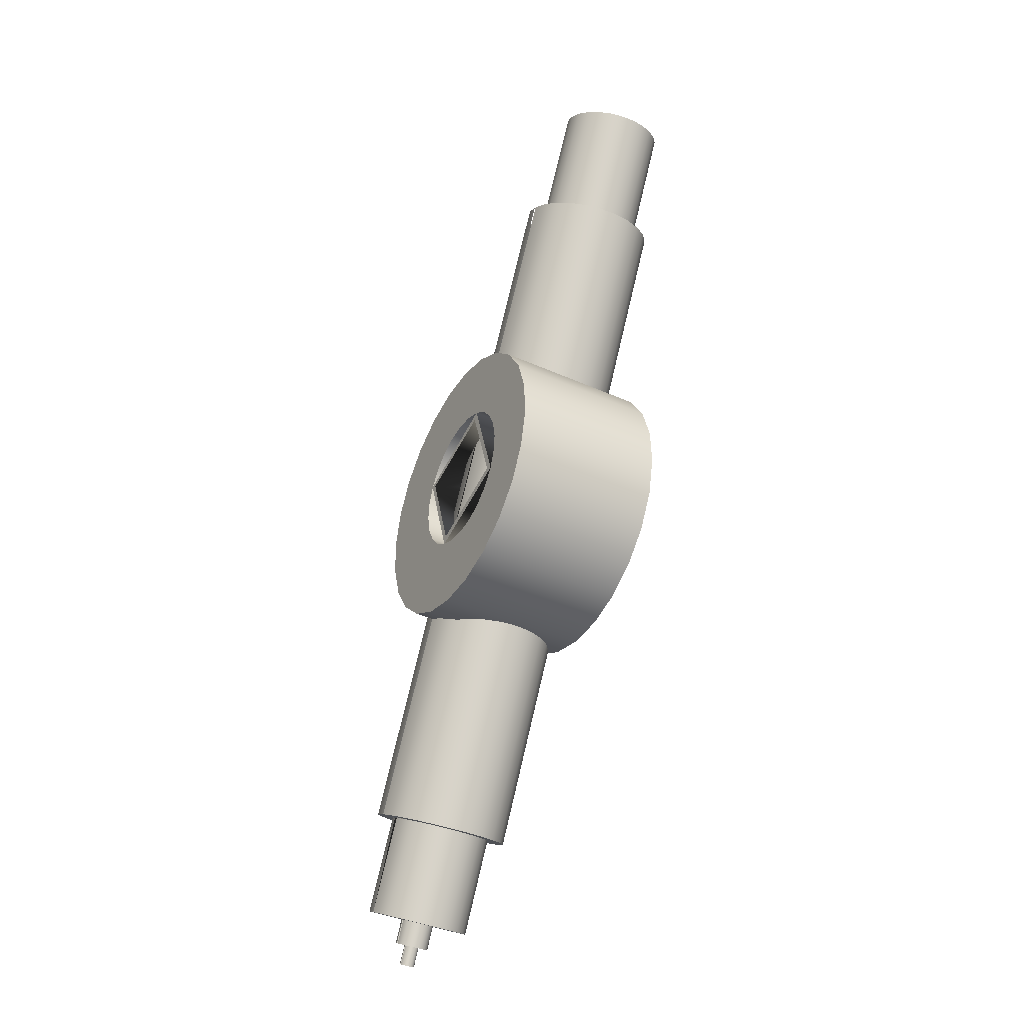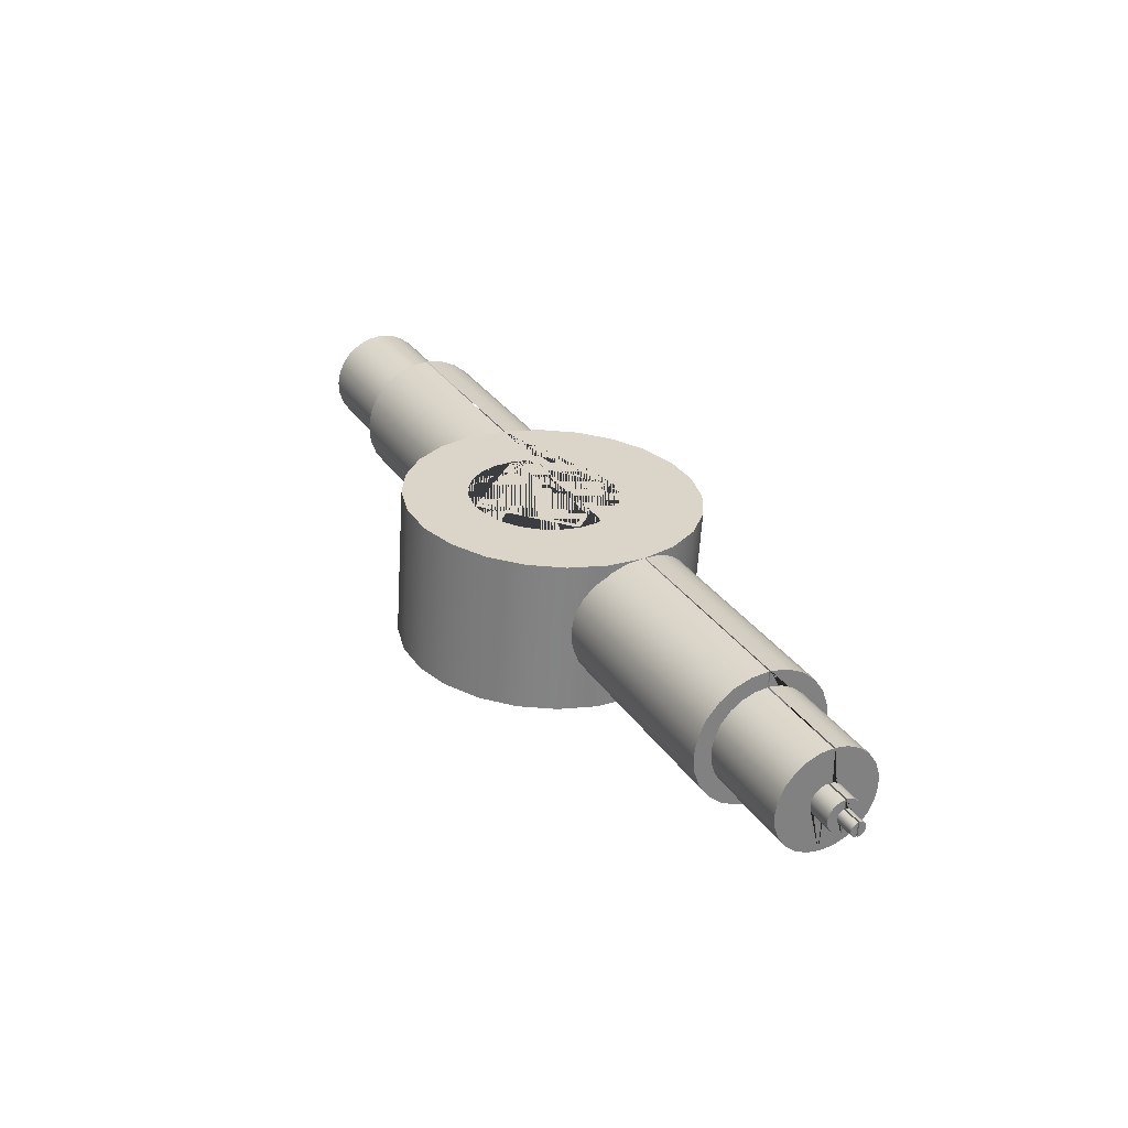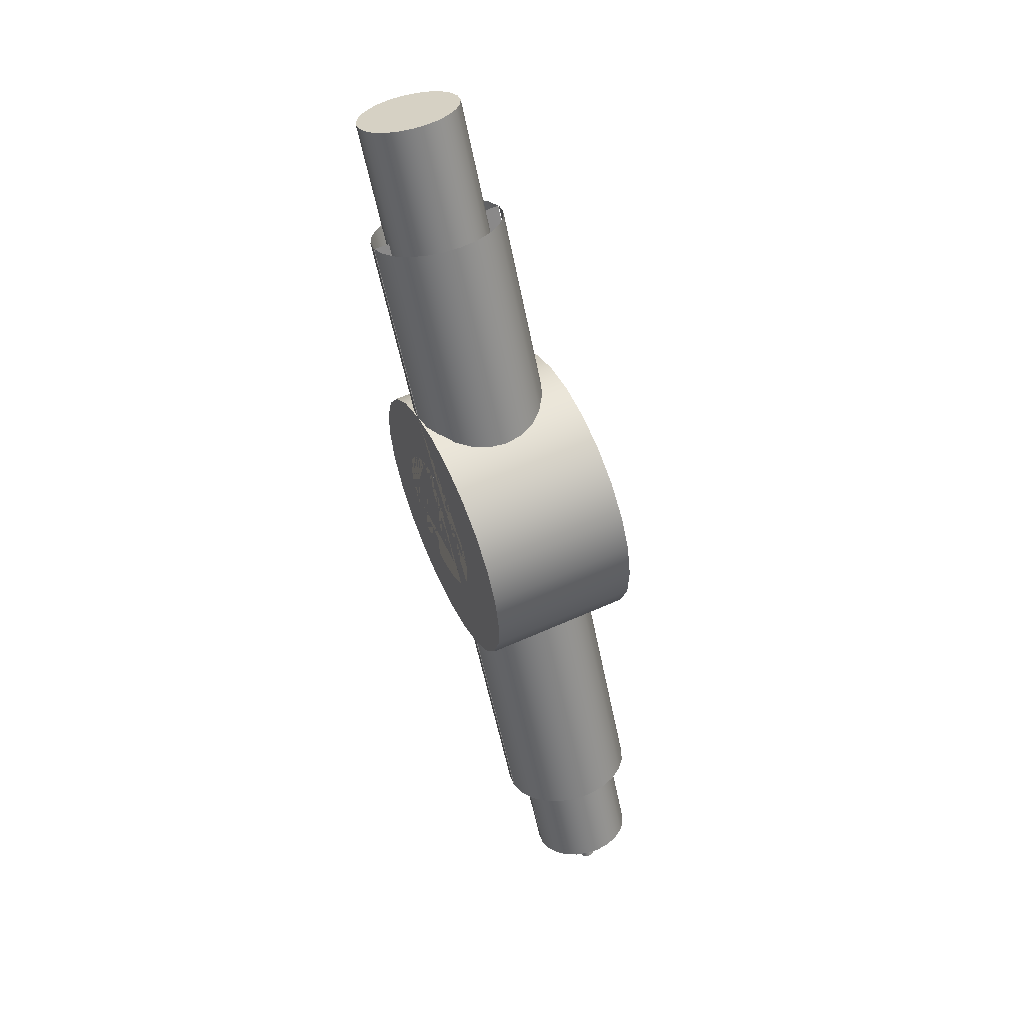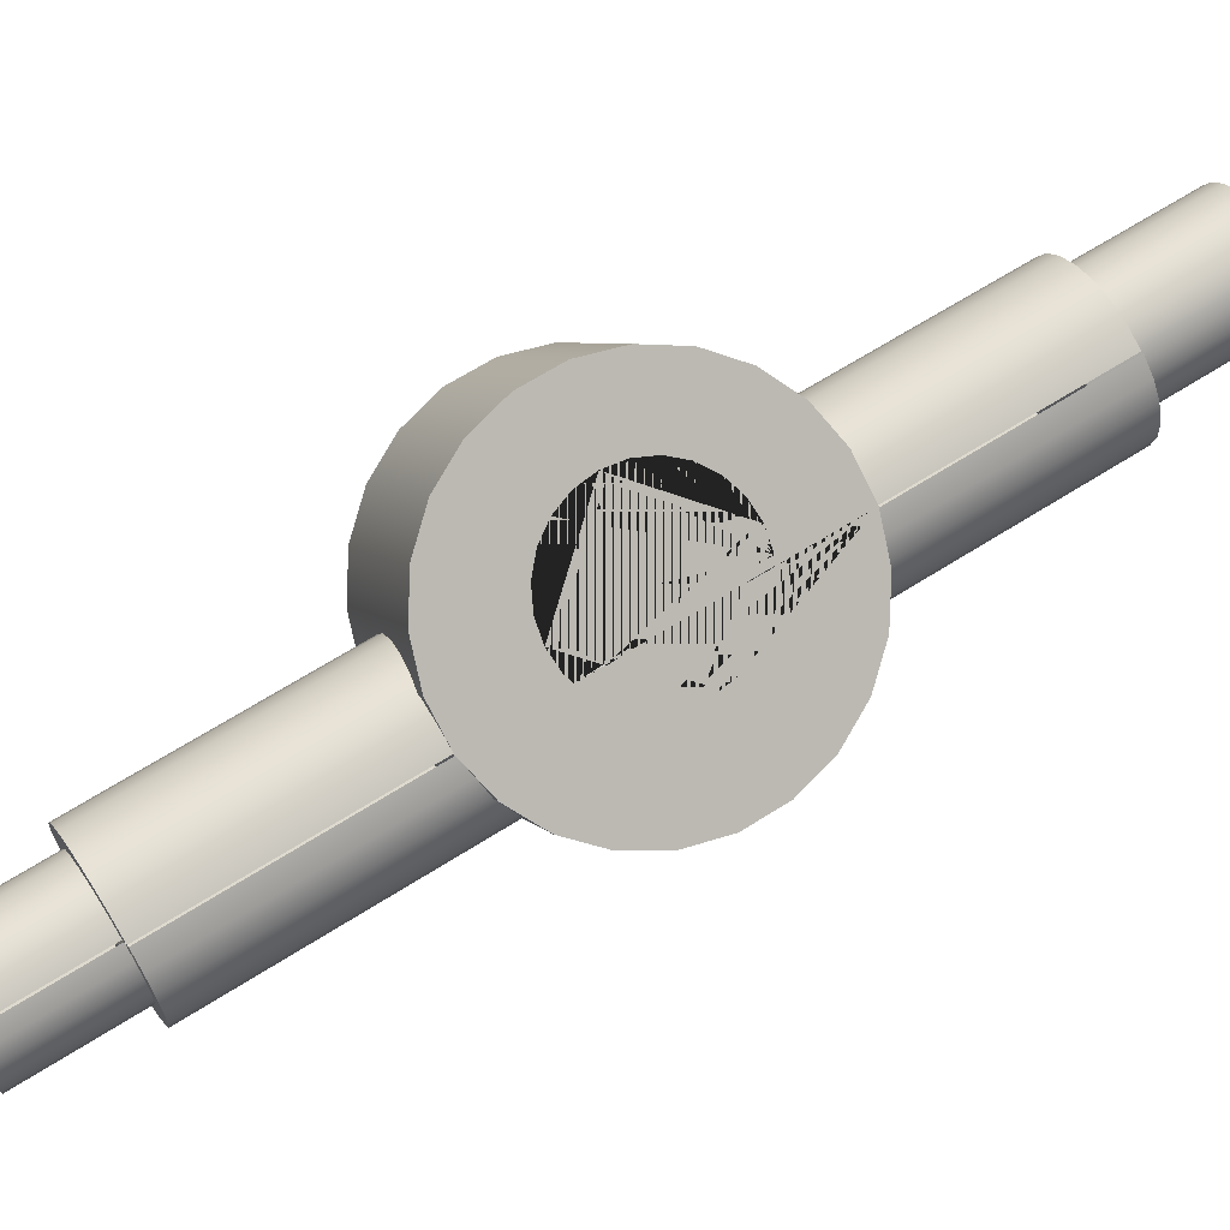
<metadata>
{"format":"obj","ext":"obj","renderer":"f3d","projection":"perspective","resolution":1024,"background":"white","views":[{"elev":-38.6,"azim":150.5,"up":"+Z"},{"elev":-61.2,"azim":-93.6,"up":"+Z"},{"elev":57.3,"azim":-25.1,"up":"+Z"},{"elev":5.0,"azim":-107.6,"up":"+Y"}]}
</metadata>
<code>
g Mesh1 Model
v 32.94 25.18 -62.09
v 32.94 55.87 -57.11
v 32.94 29.05 -54.78
f 1 2 3
v 32.94 51.74 -57.87
f 2 1 4
v 32.94 47.96 -59.67
f 4 1 5
v 32.94 44.76 -62.39
f 5 1 6
v 32.94 23.32 -70.15
f 6 1 7
v 0 25.18 -62.09
v 0 23.32 -70.15
f 8 9 7 1
v 0 65.93 -43.46
v 1.25e-13 66.05 -43.52
v 1.11e-13 58.72 -57.34
v 0 55.87 -57.11
v 0 51.74 -57.87
v 0 47.96 -59.67
v 0 44.76 -62.39
v 0 42.38 -65.84
v 0 40.97 -69.79
v 0 40.64 -73.97
v 0 41.39 -78.09
v 0 43.19 -81.88
v 8.414e-14 44.74 -83.7
v 6.853e-14 36.61 -99.03
v 0 36.5 -98.97
v 0 30.44 -93.34
v 0 26.05 -86.33
v 0 23.62 -78.42
v 0 29.05 -54.78
v 0 34.69 -48.73
v 0 41.7 -44.33
v 0 49.61 -41.91
v 0 57.87 -41.61
f 10 11 12 13 14 15 16 17 18 19 20 21 22 23 24 25 26 27 9 8 28 29 30 31 32
v 0 73.24 -47.34
v 32.94 65.93 -43.46
v 32.94 73.24 -47.34
f 33 11 10 34 35
v 0 60.05 -57.45
v 0 79.3 -52.97
v 0 83.69 -59.98
v 0 86.12 -67.89
v 0 86.41 -76.16
v 0 84.56 -84.22
v 0 80.69 -91.53
v 0 75.05 -97.58
v 0 68.04 -102
v 0 60.13 -104.4
v 0 51.87 -104.7
v 0 43.8 -102.8
v 0 45.91 -85.07
v 0 49.36 -87.45
v 0 53.31 -88.86
v 0 57.49 -89.2
v 0 61.62 -88.44
v 0 65.4 -86.64
v 0 68.6 -83.92
v 0 70.98 -80.47
v 0 72.39 -76.52
v 0 72.72 -72.34
v 0 71.96 -68.22
v 0 70.17 -64.43
v 0 67.45 -61.24
v 0 64 -58.86
f 36 12 11 33 37 38 39 40 41 42 43 44 45 46 47 23 22 48 49 50 51 52 53 54 55 56 57 58 59 60 61
v 32.94 60.05 -57.45
f 13 12 36 62 2
v 4.967e-14 56.66 -61.23
f 36 61 63 12
v 32.94 64 -58.86
f 36 61 64 62
v 32.94 67.45 -61.24
f 61 60 65 64
v 32.94 70.17 -64.43
f 60 59 66 65
v 32.94 71.96 -68.22
f 59 58 67 66
v 32.94 72.72 -72.34
f 58 57 68 67
v 32.94 72.39 -76.52
f 57 56 69 68
v 32.94 70.98 -80.47
f 56 55 70 69
v 32.94 68.6 -83.92
f 55 54 71 70
v 32.94 65.4 -86.64
f 54 53 72 71
v 32.94 61.62 -88.44
f 53 52 73 72
v 32.94 57.49 -89.2
f 52 51 74 73
v 32.94 53.31 -88.86
f 51 50 75 74
v 32.94 49.36 -87.45
f 50 49 76 75
v 32.94 45.91 -85.07
f 49 48 77 76
v 32.94 43.19 -81.88
f 48 22 21 78 77
v 32.94 41.39 -78.09
f 21 20 79 78
v 32.94 40.64 -73.97
f 20 19 80 79
v 32.94 40.97 -69.79
f 19 18 81 80
v 32.94 42.38 -65.84
f 18 17 82 81
f 17 16 6 82
f 16 15 5 6
f 15 14 4 5
f 14 13 2 4
f 6 7 82
f 82 7 81
f 81 7 80
v 32.94 23.62 -78.42
f 80 7 83
f 9 27 83 7
v 32.94 26.05 -86.33
f 27 26 84 83
v 32.94 30.44 -93.34
f 26 25 85 84
v 16.47 36.5 -98.97
v 32.94 36.5 -98.97
f 25 24 86 87 85
v 17.56 43.8 -102.8
f 47 88 86 24 23
v 32.94 51.87 -104.7
v 32.94 43.8 -102.8
f 89 90 88 47 46
v 32.94 60.13 -104.4
f 91 90 89
v 32.94 68.04 -102
f 92 90 91
f 92 87 90
v 32.94 75.05 -97.58
f 93 87 92
f 93 85 87
v 32.94 80.69 -91.53
f 94 85 93
f 74 85 94
f 75 85 74
f 76 85 75
f 76 84 85
f 77 84 76
f 78 84 77
f 78 83 84
f 79 83 78
f 80 83 79
f 94 73 74
f 94 72 73
v 32.94 84.56 -84.22
f 95 72 94
f 95 71 72
f 95 70 71
f 95 69 70
v 32.94 86.41 -76.16
f 96 69 95
f 96 68 69
f 96 67 68
v 32.94 86.12 -67.89
f 97 67 96
f 97 66 67
f 97 65 66
v 32.94 83.69 -59.98
f 98 65 97
f 98 64 65
f 98 62 64
v 32.94 79.3 -52.97
f 99 62 98
f 99 3 62
v 32.94 34.69 -48.73
f 99 100 3
f 35 100 99
v 32.94 41.7 -44.33
f 35 101 100
f 34 101 35
v 32.94 49.61 -41.91
f 34 102 101
v 32.94 57.87 -41.61
f 102 34 103
f 10 32 103 34
f 32 31 102 103
f 31 30 101 102
f 30 29 100 101
f 29 28 3 100
f 28 8 1 3
f 37 33 35 99
f 38 37 99 98
f 39 38 98 97
f 40 39 97 96
f 41 40 96 95
f 42 41 95 94
f 43 42 94 93
f 44 43 93 92
f 45 44 92 91
f 46 45 91 89
f 62 3 2
f 88 90 87 86
v 4.41e-14 46.86 -79.7
f 104 49 76 82 17
v -2.648e-14 47.71 -78.1
v -1.016e-13 50.25 -85.96
v -1.421e-14 69.48 -79.62
v -1.421e-14 63.3 -60.47
v 4.385e-15 55.77 -62.9
f 104 105 106 107 108 109 63 61 55 49
v 29.02 85.36 -7.112
v 14.51 85.36 -7.112
v 3.242e-13 85.36 -7.112
v 5.991e-14 15.25 -139.3
v 3.505 15.25 -139.3
v 3.505 5.327 -158
v 10.98 5.327 -158
v 12.98 5.327 -158
v 16.14 5.327 -158
v 18.14 5.327 -158
v 25.61 5.327 -158
v 25.61 15.25 -139.3
v 29.02 15.25 -139.3
f 110 111 112 11 12 63 109 105 104 22 23 113 114 115 116 117 118 119 120 121 122
v 0.4944 88.67 -8.872
v 0.4944 18.57 -141.1
f 112 123 124 113 23 22 104 105 109 63 12 11
v 1.944 91.76 -10.51
v 1.944 21.66 -142.7
f 123 125 126 124
v 4.249 94.42 -11.92
v 4.249 24.32 -144.1
f 125 127 128 126
v 7.254 96.46 -13
v 7.254 26.35 -145.2
f 127 129 130 128
v 10.75 97.74 -13.68
v 10.75 27.63 -145.9
f 129 131 132 130
v 14.51 98.17 -13.91
v 14.51 28.07 -146.1
f 131 133 134 132
v 18.26 97.74 -13.68
v 18.26 27.63 -145.9
f 133 135 136 134
v 21.76 96.46 -13
v 21.76 26.35 -145.2
f 135 137 138 136
v 24.77 94.42 -11.92
v 24.77 24.32 -144.1
f 137 139 140 138
v 27.07 91.76 -10.51
v 27.07 21.66 -142.7
f 139 141 142 140
v 28.52 88.67 -8.872
v 28.52 18.57 -141.1
f 141 143 144 142
f 143 110 122 144
v 25.28 17.51 -140.5
v 24.17 19.87 -141.7
v 22.41 21.9 -142.8
v 20.11 23.46 -143.7
v 17.43 24.44 -144.2
v 14.56 24.77 -144.3
v 11.69 24.44 -144.2
v 9.011 23.46 -143.7
v 6.713 21.9 -142.8
v 4.95 19.87 -141.7
v 3.841 17.51 -140.5
f 122 121 145 146 147 148 149 150 151 152 153 154 155 114 113 124 126 128 130 132 134 136 138 140 142 144
v 25.28 7.579 -159.2
f 120 156 145 121
v 18.06 5.871 -158.3
v 17.7 6.643 -158.7
v 17.12 7.307 -159.1
v 16.37 7.816 -159.3
v 15.5 8.136 -159.5
v 14.56 8.245 -159.6
v 13.62 8.136 -159.5
v 12.75 7.816 -159.3
v 12 7.307 -159.1
v 11.42 6.643 -158.7
v 11.06 5.871 -158.3
v 3.841 7.579 -159.2
v 4.95 9.943 -160.5
v 6.713 11.97 -161.5
v 9.011 13.53 -162.4
v 11.69 14.51 -162.9
v 14.56 14.85 -163.1
v 17.43 14.51 -162.9
v 20.11 13.53 -162.4
v 22.41 11.97 -161.5
v 24.17 9.943 -160.5
f 120 119 157 158 159 160 161 162 163 164 165 166 167 116 115 168 169 170 171 172 173 174 175 176 177 156
v 25.66 5.042 -157.9
v 18.19 5.042 -157.9
f 178 179 119 120
v 3.463 5.042 -157.9
v 10.93 5.042 -157.9
v 11.06 4.213 -157.4
v 11.42 3.44 -157
v 12 2.776 -156.7
v 12.75 2.267 -156.4
v 13.62 1.947 -156.2
v 14.56 1.838 -156.2
v 15.5 1.947 -156.2
v 16.37 2.267 -156.4
v 17.12 2.776 -156.7
v 17.7 3.44 -157
v 18.06 4.213 -157.4
v 25.28 2.504 -156.5
v 24.17 0.1398 -155.3
v 22.41 -1.891 -154.2
v 20.11 -3.449 -153.4
v 17.43 -4.428 -152.8
v 14.56 -4.762 -152.7
v 11.69 -4.428 -152.8
v 9.011 -3.449 -153.4
v 6.713 -1.891 -154.2
v 4.95 0.1398 -155.3
v 3.841 2.504 -156.5
f 180 181 182 183 184 185 186 187 188 189 190 191 192 179 178 193 194 195 196 197 198 199 200 201 202 203
f 115 116 181 180
v 12.93 5.042 -157.9
f 116 117 204 181
v 10.98 2.838 -162.7
v 12.98 2.838 -162.7
f 117 116 205 206
v 11.06 3.382 -163
f 116 167 207 205
v 11.42 4.154 -163.4
f 167 166 208 207
v 12 4.818 -163.8
f 166 165 209 208
v 12.75 5.327 -164
f 165 164 210 209
v 13.62 5.647 -164.2
f 164 163 211 210
v 14.56 5.756 -164.3
f 163 162 212 211
v 15.5 5.647 -164.2
f 162 161 213 212
v 16.37 5.327 -164
f 161 160 214 213
v 17.12 4.818 -163.8
f 160 159 215 214
v 17.7 4.154 -163.4
f 159 158 216 215
v 18.06 3.382 -163
f 158 157 217 216
v 18.14 2.838 -162.7
f 157 119 218 217
v 16.14 2.838 -162.7
f 119 118 219 218
v 16.18 5.042 -157.9
f 179 220 118 119
v 18.19 2.582 -162.5
v 16.18 2.582 -162.5
f 220 179 221 222
v 18.06 1.753 -162.1
f 179 192 223 221
v 17.7 0.9802 -161.7
f 192 191 224 223
v 17.12 0.3168 -161.3
f 191 190 225 224
v 16.37 -0.1923 -161
f 190 189 226 225
v 15.5 -0.5123 -160.9
f 189 188 227 226
v 14.56 -0.6215 -160.8
f 188 187 228 227
v 13.62 -0.5123 -160.9
f 187 186 229 228
v 12.75 -0.1923 -161
f 186 185 230 229
v 12 0.3168 -161.3
f 185 184 231 230
v 11.42 0.9802 -161.7
f 184 183 232 231
v 11.06 1.753 -162.1
f 183 182 233 232
v 10.93 2.582 -162.5
f 182 181 234 233
v 12.93 2.582 -162.5
f 181 204 235 234
v 16.18 0.5907 -166.3
v 12.93 0.5907 -166.3
f 204 220 222 236 237 235
f 220 204 117 118
v 12.98 0.847 -166.5
v 16.14 0.847 -166.5
f 118 117 206 238 239 219
v 12.99 0.933 -166.5
v 12.99 2.924 -162.8
f 240 238 206 241
v 13.15 1.279 -166.7
v 13.41 1.577 -166.9
v 13.75 1.805 -167
v 14.14 1.948 -167
v 14.56 1.997 -167.1
v 14.98 1.948 -167
v 15.37 1.805 -167
v 15.71 1.577 -166.9
v 15.97 1.279 -166.7
v 16.13 0.933 -166.5
f 239 238 240 242 243 244 245 246 247 248 249 250 251
v 13.15 3.27 -162.9
f 242 240 241 252
v 16.13 2.924 -162.8
v 15.97 3.27 -162.9
v 15.71 3.568 -163.1
v 15.37 3.796 -163.2
v 14.98 3.939 -163.3
v 14.56 3.988 -163.3
v 14.14 3.939 -163.3
v 13.75 3.796 -163.2
v 13.41 3.568 -163.1
f 218 219 253 254 255 256 257 258 259 260 261 252 241 206 205 207 208 209 210 211 212 213 214 215 216 217
f 239 251 253 219
f 251 250 254 253
f 250 249 255 254
f 249 248 256 255
f 248 247 257 256
f 247 246 258 257
f 246 245 259 258
f 245 244 260 259
f 244 243 261 260
f 243 242 252 261
v 16.13 0.2192 -166.1
v 16.13 2.21 -162.3
f 262 236 222 263
v 15.97 -0.1271 -165.9
v 15.71 -0.4244 -165.7
v 15.37 -0.6526 -165.6
v 14.98 -0.796 -165.5
v 14.56 -0.8449 -165.5
v 14.14 -0.796 -165.5
v 13.75 -0.6526 -165.6
v 13.41 -0.4244 -165.7
v 13.15 -0.1271 -165.9
v 12.99 0.2192 -166.1
f 237 236 262 264 265 266 267 268 269 270 271 272 273
v 15.97 1.864 -162.1
f 264 262 263 274
v 12.99 2.21 -162.3
v 13.15 1.864 -162.1
v 13.41 1.567 -162
v 13.75 1.339 -161.8
v 14.14 1.195 -161.8
v 14.56 1.146 -161.7
v 14.98 1.195 -161.8
v 15.37 1.339 -161.8
v 15.71 1.567 -162
f 234 235 275 276 277 278 279 280 281 282 283 274 263 222 221 223 224 225 226 227 228 229 230 231 232 233
f 237 273 275 235
f 273 272 276 275
f 272 271 277 276
f 271 270 278 277
f 270 269 279 278
f 269 268 280 279
f 268 267 281 280
f 267 266 282 281
f 266 265 283 282
f 265 264 274 283
v 25.66 15 -139.1
v 25.28 12.46 -137.7
f 193 178 284 285
v 0.05119 15 -139.1
v 3.463 15 -139.1
v 3.841 12.46 -137.7
v 4.95 10.1 -136.5
v 6.713 8.065 -135.4
v 9.011 6.507 -134.6
v 11.69 5.528 -134.1
v 14.56 5.194 -133.9
v 17.43 5.528 -134.1
v 20.11 6.507 -134.6
v 22.41 8.065 -135.4
v 24.17 10.1 -136.5
v 29.07 15 -139.1
v 28.57 11.68 -137.3
v 27.12 8.589 -135.7
v 24.82 5.934 -134.3
v 21.81 3.897 -133.2
v 18.31 2.617 -132.5
v 14.56 2.18 -132.3
v 10.8 2.617 -132.5
v 7.305 3.897 -133.2
v 4.301 5.934 -134.3
v 1.995 8.589 -135.7
v 0.5456 11.68 -137.3
f 286 287 288 289 290 291 292 293 294 295 296 297 285 284 298 299 300 301 302 303 304 305 306 307 308 309
f 180 203 288 287
f 203 202 289 288
f 202 201 290 289
f 201 200 291 290
f 200 199 292 291
f 199 198 293 292
f 198 197 294 293
f 197 196 295 294
f 196 195 296 295
f 195 194 297 296
f 194 193 285 297
v 29.07 85.16 -6.797
v 28.57 81.84 -5.038
f 310 311 299 298
v 27.12 78.75 -3.399
f 311 312 300 299
v 24.82 76.09 -1.991
f 312 313 301 300
v 21.81 74.06 -0.9107
f 313 314 302 301
v 18.31 72.78 -0.2316
f 314 315 303 302
v 14.56 72.34 -0
f 315 316 304 303
v 10.8 72.78 -0.2316
f 316 317 305 304
v 7.305 74.06 -0.9107
f 317 318 306 305
v 4.301 76.09 -1.991
f 318 319 307 306
v 1.995 78.75 -3.399
f 319 320 308 307
v 0.5456 81.84 -5.038
f 320 321 309 308
v 0.05119 85.16 -6.797
f 321 322 286 309
f 168 115 114 155
f 169 168 155 154
f 170 169 154 153
f 171 170 153 152
f 172 171 152 151
f 173 172 151 150
f 174 173 150 149
f 175 174 149 148
f 176 175 148 147
f 177 176 147 146
f 156 177 146 145
v -8.126e-14 44.03 -66.69
f 63 109 323 105 104 17
f 109 105 323
f 63 17 82 64 61
v 32.94 63.16 -60.41
f 82 324 64
v 32.94 43.78 -66.48
f 324 82 325
f 325 82 76
v 32.94 50.01 -85.75
f 325 76 326
f 70 326 76
v 32.94 69.34 -79.5
f 70 327 326
f 70 324 327
f 324 70 64
f 55 61 64 70
f 49 55 70 76
g Mesh2 Model
v 20.13 73.93 -9.289
v 17.44 72.95 -8.768
v 14.56 72.61 -8.59
v 11.68 72.95 -8.768
v 8.989 73.93 -9.289
v 6.682 75.49 -10.12
v 4.911 77.53 -11.2
v 3.798 79.91 -12.46
v 3.418 82.45 -13.81
v 3.798 85 -15.16
v 4.911 87.37 -16.42
v 6.682 89.41 -17.5
v 8.989 90.98 -18.33
v 11.68 91.96 -18.85
v 14.56 92.3 -19.03
v 17.44 91.96 -18.85
v 20.13 90.98 -18.33
v 22.44 89.41 -17.5
v 24.21 87.37 -16.42
v 25.32 85 -15.16
v 25.7 82.45 -13.81
v 25.32 79.91 -12.46
v 24.21 77.53 -11.2
v 22.44 75.49 -10.12
f 328 329 330 331 332 333 334 335 336 337 338 339 340 341 342 343 344 345 346 347 348 349 350 351
v 20.13 89.48 20.03
v 17.44 88.49 20.55
f 329 328 352 353
v 22.44 91.04 19.2
f 328 351 354 352
v 24.21 93.08 18.12
f 351 350 355 354
v 25.32 95.45 16.86
f 350 349 356 355
v 25.7 98 15.51
f 349 348 357 356
v 25.32 100.5 14.16
f 348 347 358 357
v 24.21 102.9 12.9
f 347 346 359 358
v 22.44 105 11.82
f 346 345 360 359
v 20.13 106.5 10.99
f 345 344 361 360
v 17.44 107.5 10.47
f 344 343 362 361
v 14.56 107.8 10.29
f 343 342 363 362
v 11.68 107.5 10.47
f 342 341 364 363
v 8.989 106.5 10.99
f 341 340 365 364
v 6.682 105 11.82
f 340 339 366 365
v 4.911 102.9 12.9
f 339 338 367 366
v 3.798 100.5 14.16
f 338 337 368 367
v 3.418 98 15.51
f 337 336 369 368
v 3.798 95.45 16.86
f 336 335 370 369
v 4.911 93.08 18.12
f 335 334 371 370
v 6.682 91.04 19.2
f 334 333 372 371
v 8.989 89.48 20.03
f 333 332 373 372
v 11.68 88.49 20.55
f 332 331 374 373
v 14.56 88.16 20.73
f 331 330 375 374
f 330 329 353 375
f 353 352 354 355 356 357 358 359 360 361 362 363 364 365 366 367 368 369 370 371 372 373 374 375

</code>
